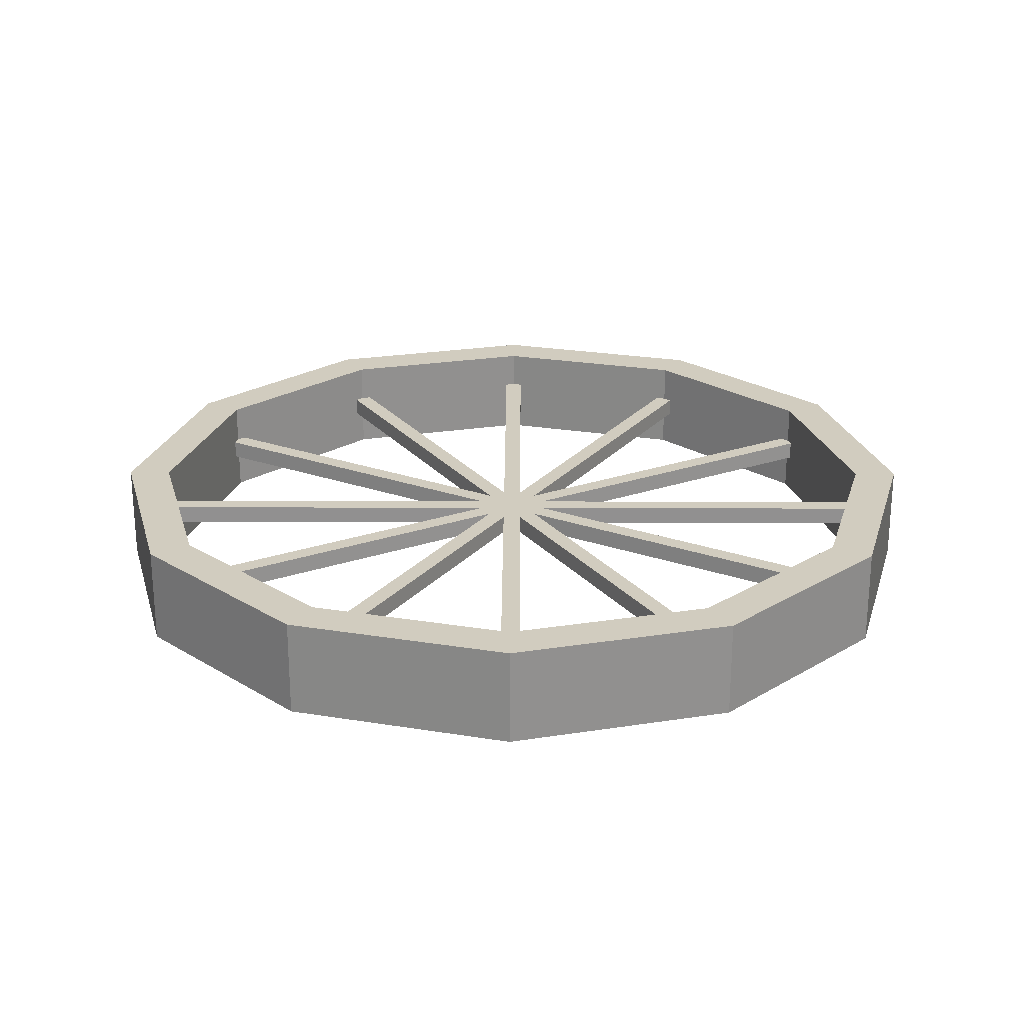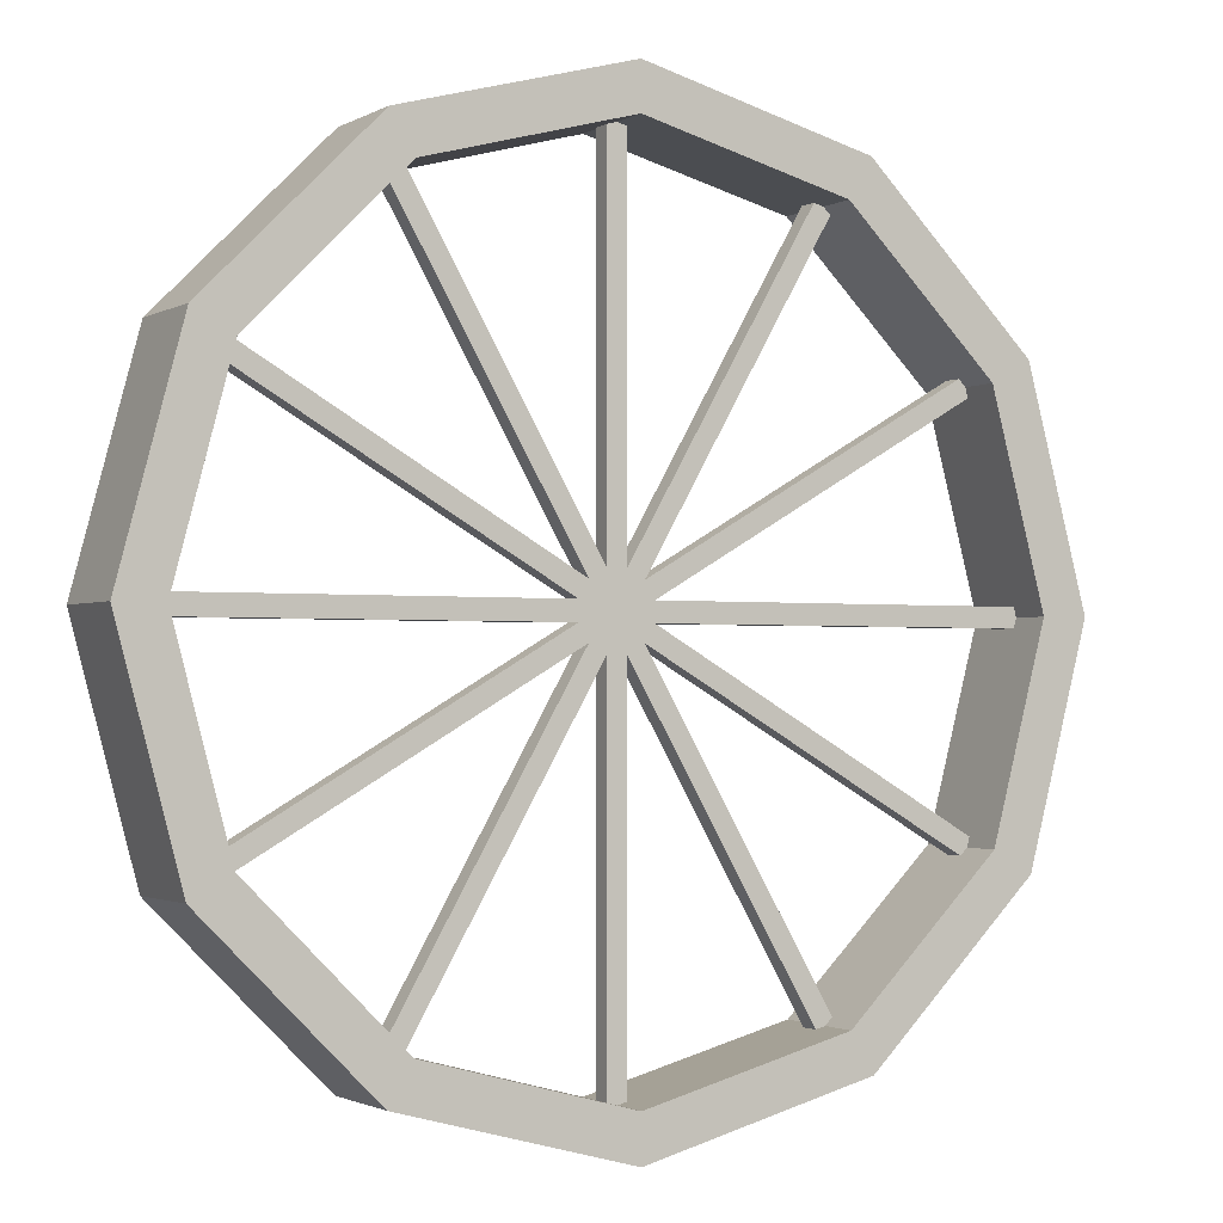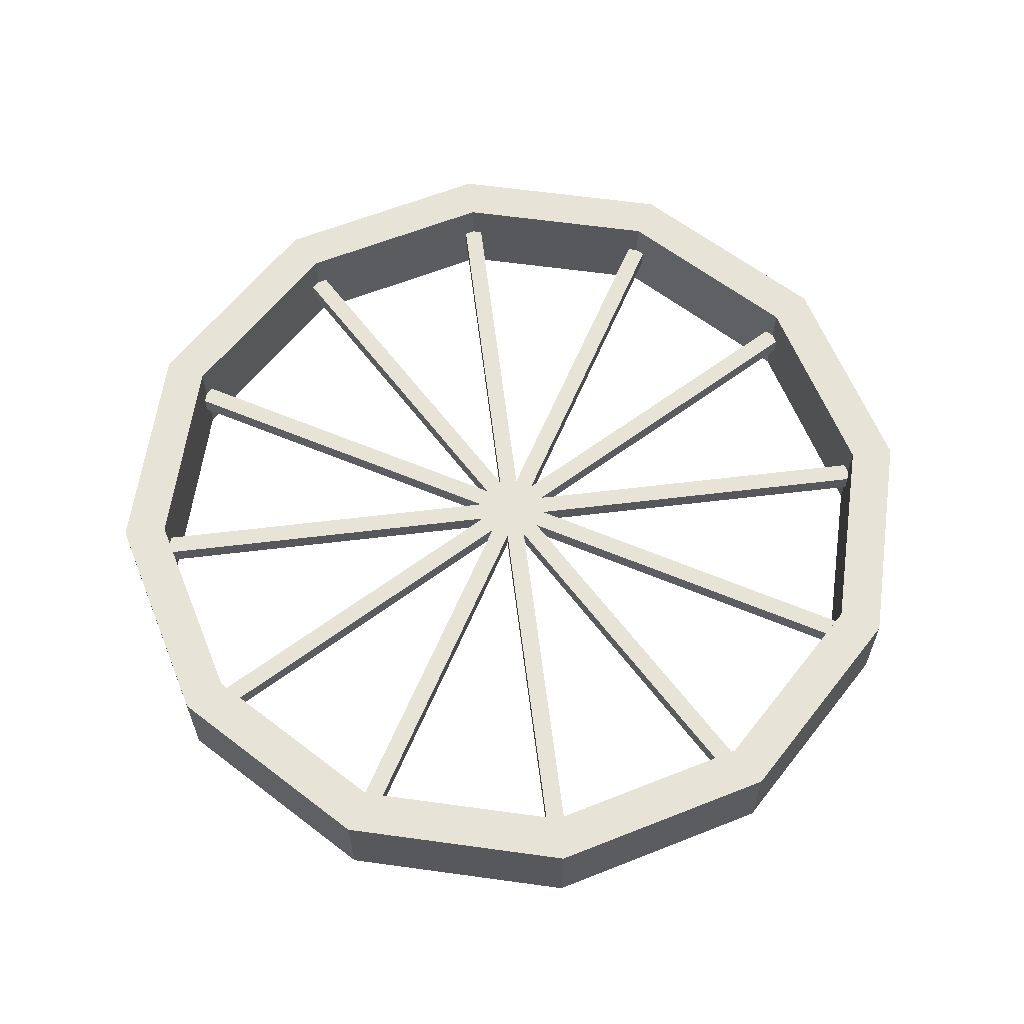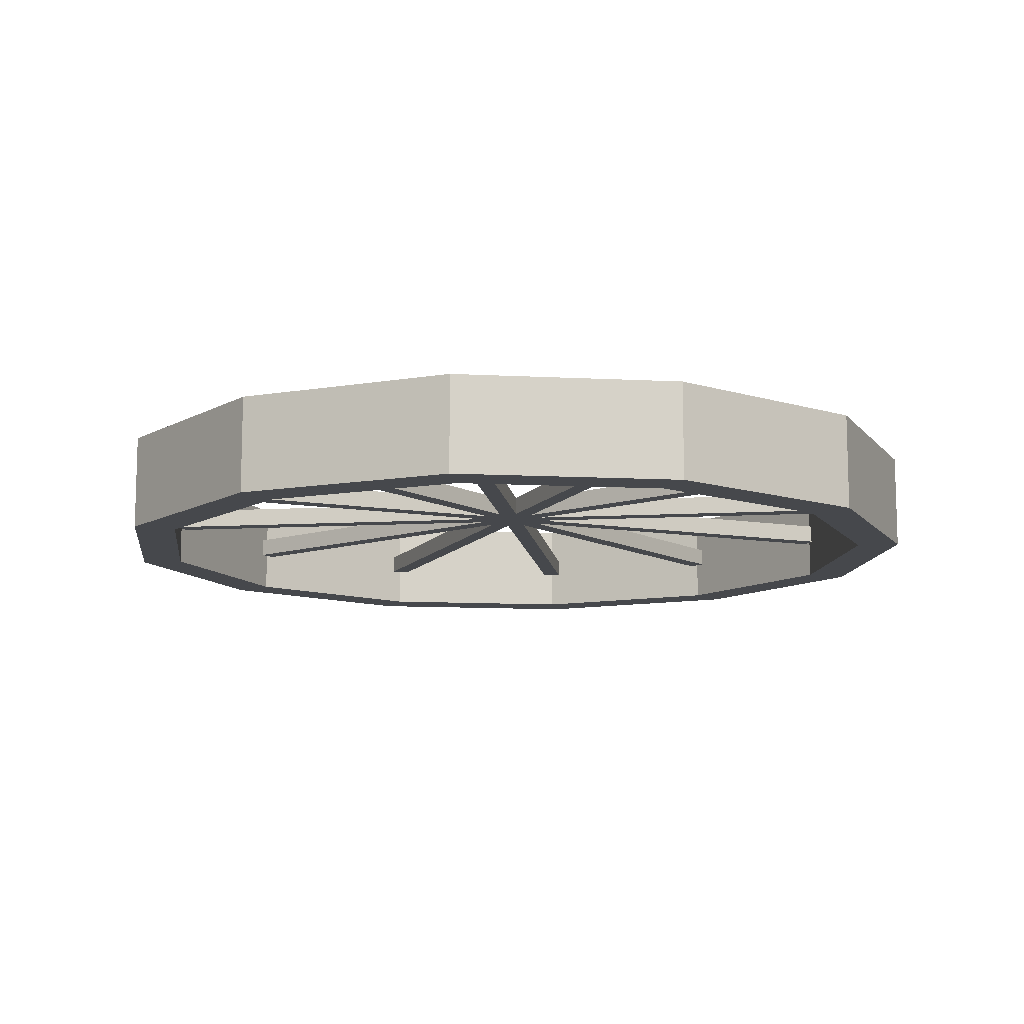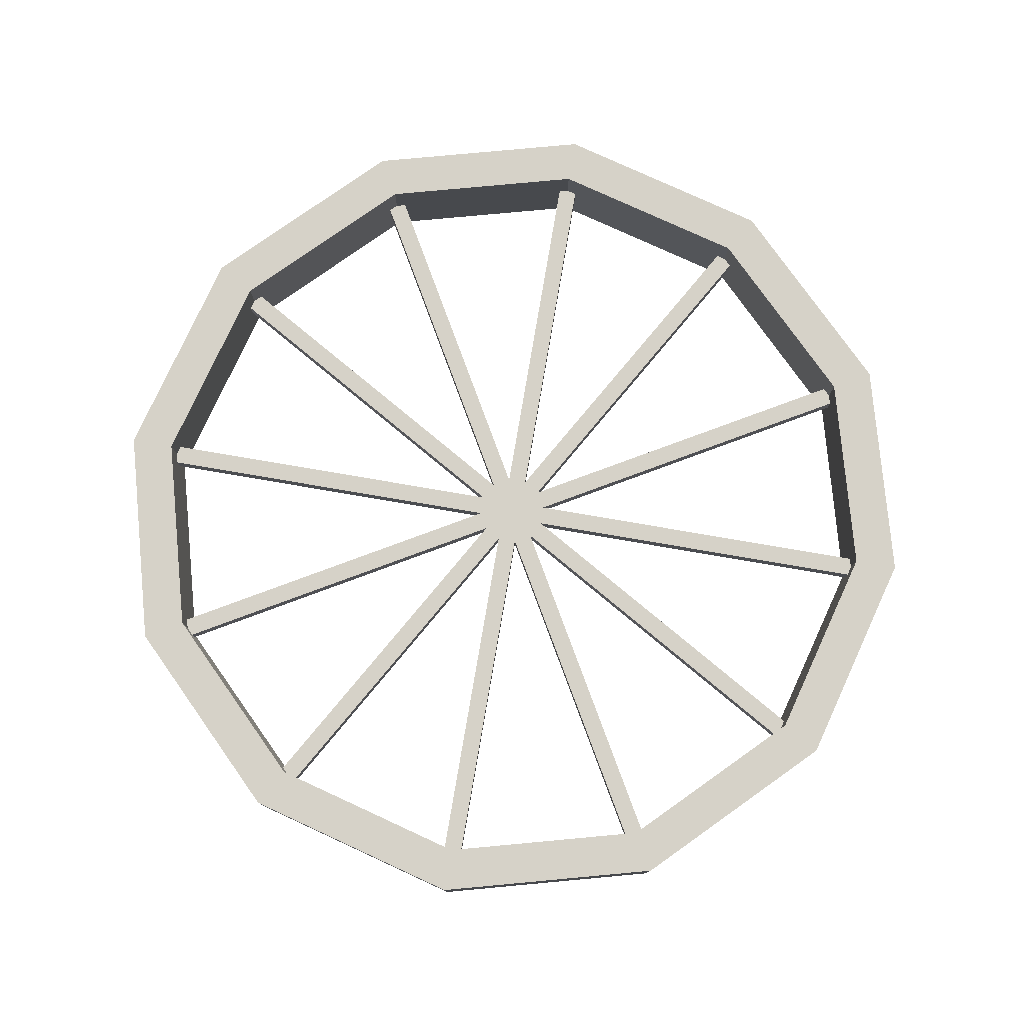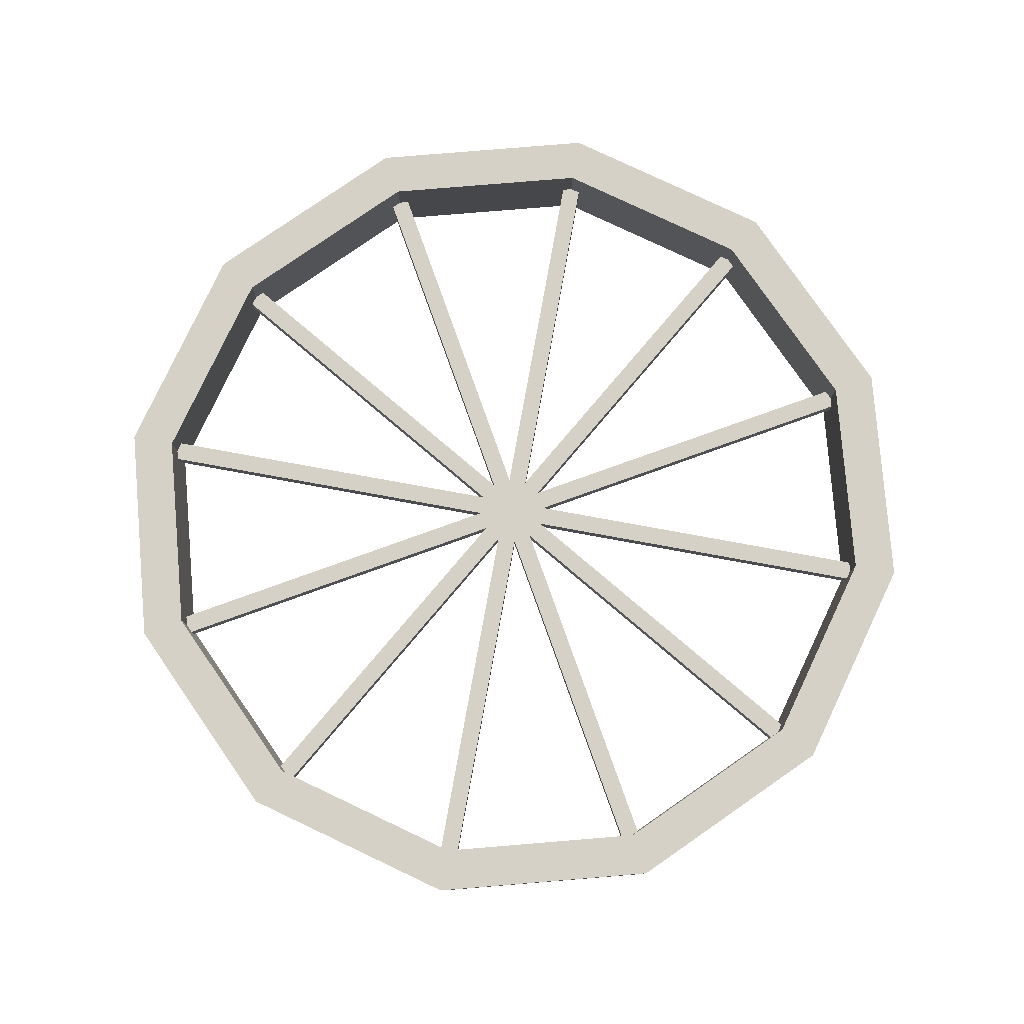
<metadata>
{"format":"obj","ext":"obj","renderer":"f3d","projection":"perspective","resolution":1024,"background":"white","views":[{"elev":24.2,"azim":-29.7,"up":"+Y"},{"elev":-1.7,"azim":151.2,"up":"+Z"},{"elev":61.7,"azim":-127.0,"up":"+Y"},{"elev":-11.2,"azim":-52.2,"up":"+Y"},{"elev":78.4,"azim":69.7,"up":"+Y"},{"elev":79.6,"azim":160.3,"up":"+Y"}]}
</metadata>
<code>
g Wheel
v 0.2596 -0.0371 -0.1499
v 0.2998 -0.0371 -0
v 0.2998 0.0371 0
v 0.2596 0.0371 -0.1499
v 0.1499 -0.0371 -0.2596
v 0.1499 0.0371 -0.2596
v 0 -0.0371 -0.2998
v 0 0.0371 -0.2998
v -0.1499 -0.0371 -0.2596
v -0.1499 0.0371 -0.2596
v -0.2596 -0.0371 -0.1499
v -0.2596 0.0371 -0.1499
v -0.2998 -0.0371 -0
v -0.2998 0.0371 0
v -0.2596 -0.0371 0.1499
v -0.2596 0.0371 0.1499
v -0.1499 -0.0371 0.2596
v -0.1499 0.0371 0.2596
v 0 -0.0371 0.2998
v 0 0.0371 0.2998
v 0.1499 -0.0371 0.2596
v 0.1499 0.0371 0.2596
v 0.2596 -0.0371 0.1499
v 0.2596 0.0371 0.1499
v 0.3331 0.0371 0
v 0.2885 0.0371 -0.1665
v 0.1665 0.0371 -0.2885
v 0 0.0371 -0.3331
v -0.1665 0.0371 -0.2885
v -0.2885 0.0371 -0.1665
v -0.3331 0.0371 0
v -0.2885 0.0371 0.1665
v -0.1665 0.0371 0.2885
v 0 0.0371 0.3331
v 0.1665 0.0371 0.2885
v 0.2885 0.0371 0.1665
v 0.3331 -0.0371 -0
v 0.2885 -0.0371 -0.1665
v 0.1665 -0.0371 -0.2885
v 0 -0.0371 -0.3331
v -0.1665 -0.0371 -0.2885
v -0.2885 -0.0371 -0.1665
v -0.3331 -0.0371 -0
v -0.2885 -0.0371 0.1665
v -0.1665 -0.0371 0.2885
v 0 -0.0371 0.3331
v 0.1665 -0.0371 0.2885
v 0.2885 -0.0371 0.1665
v -0.007108 -0.007108 0.3031
v 0.007108 -0.007108 0.3031
v 0.007108 0.007108 0.3031
v -0.007108 0.007108 0.3031
v 0.007108 0.007108 -0.3031
v -0.007108 0.007108 -0.3031
v 0.007108 -0.007108 -0.3031
v -0.007108 -0.007108 -0.3031
v -0.1577 -0.007108 0.2589
v -0.1454 -0.007108 0.266
v -0.1454 0.007108 0.266
v -0.1577 0.007108 0.2589
v 0.1577 0.007108 -0.2589
v 0.1454 0.007108 -0.266
v 0.1577 -0.007108 -0.2589
v 0.1454 -0.007108 -0.266
v -0.266 -0.007108 0.1454
v -0.2589 -0.007108 0.1577
v -0.2589 0.007108 0.1577
v -0.266 0.007108 0.1454
v 0.266 0.007108 -0.1454
v 0.2589 0.007108 -0.1577
v 0.266 -0.007108 -0.1454
v 0.2589 -0.007108 -0.1577
v -0.3031 -0.007108 -0.007108
v -0.3031 -0.007108 0.007108
v -0.3031 0.007108 0.007108
v -0.3031 0.007108 -0.007108
v 0.3031 0.007108 0.007108
v 0.3031 0.007108 -0.007108
v 0.3031 -0.007108 0.007108
v 0.3031 -0.007108 -0.007108
v -0.2589 -0.007108 -0.1577
v -0.266 -0.007108 -0.1454
v -0.266 0.007108 -0.1454
v -0.2589 0.007108 -0.1577
v 0.2589 0.007108 0.1577
v 0.266 0.007108 0.1454
v 0.2589 -0.007108 0.1577
v 0.266 -0.007108 0.1454
v -0.1454 -0.007108 -0.266
v -0.1577 -0.007108 -0.2589
v -0.1577 0.007108 -0.2589
v -0.1454 0.007108 -0.266
v 0.1454 0.007108 0.266
v 0.1577 0.007108 0.2589
v 0.1454 -0.007108 0.266
v 0.1577 -0.007108 0.2589
f 1 2 3 4
f 5 1 4 6
f 7 5 6 8
f 9 7 8 10
f 11 9 10 12
f 13 11 12 14
f 15 13 14 16
f 17 15 16 18
f 19 17 18 20
f 21 19 20 22
f 23 21 22 24
f 2 23 24 3
f 4 3 25 26
f 6 4 26 27
f 8 6 27 28
f 10 8 28 29
f 12 10 29 30
f 14 12 30 31
f 16 14 31 32
f 18 16 32 33
f 20 18 33 34
f 22 20 34 35
f 24 22 35 36
f 3 24 36 25
f 26 25 37 38
f 27 26 38 39
f 28 27 39 40
f 29 28 40 41
f 30 29 41 42
f 31 30 42 43
f 32 31 43 44
f 33 32 44 45
f 34 33 45 46
f 35 34 46 47
f 36 35 47 48
f 25 36 48 37
f 2 1 38 37
f 1 5 39 38
f 40 39 5 7
f 41 40 7 9
f 42 41 9 11
f 43 42 11 13
f 44 43 13 15
f 45 44 15 17
f 46 45 17 19
f 47 46 19 21
f 48 47 21 23
f 37 48 23 2
f 49 50 51 52
f 52 51 53 54
f 54 53 55 56
f 56 55 50 49
f 50 55 53 51
f 56 49 52 54
f 57 58 59 60
f 60 59 61 62
f 62 61 63 64
f 64 63 58 57
f 58 63 61 59
f 64 57 60 62
f 65 66 67 68
f 68 67 69 70
f 70 69 71 72
f 72 71 66 65
f 66 71 69 67
f 72 65 68 70
f 73 74 75 76
f 76 75 77 78
f 78 77 79 80
f 80 79 74 73
f 74 79 77 75
f 80 73 76 78
f 81 82 83 84
f 84 83 85 86
f 86 85 87 88
f 88 87 82 81
f 82 87 85 83
f 88 81 84 86
f 89 90 91 92
f 92 91 93 94
f 94 93 95 96
f 96 95 90 89
f 90 95 93 91
f 96 89 92 94

</code>
